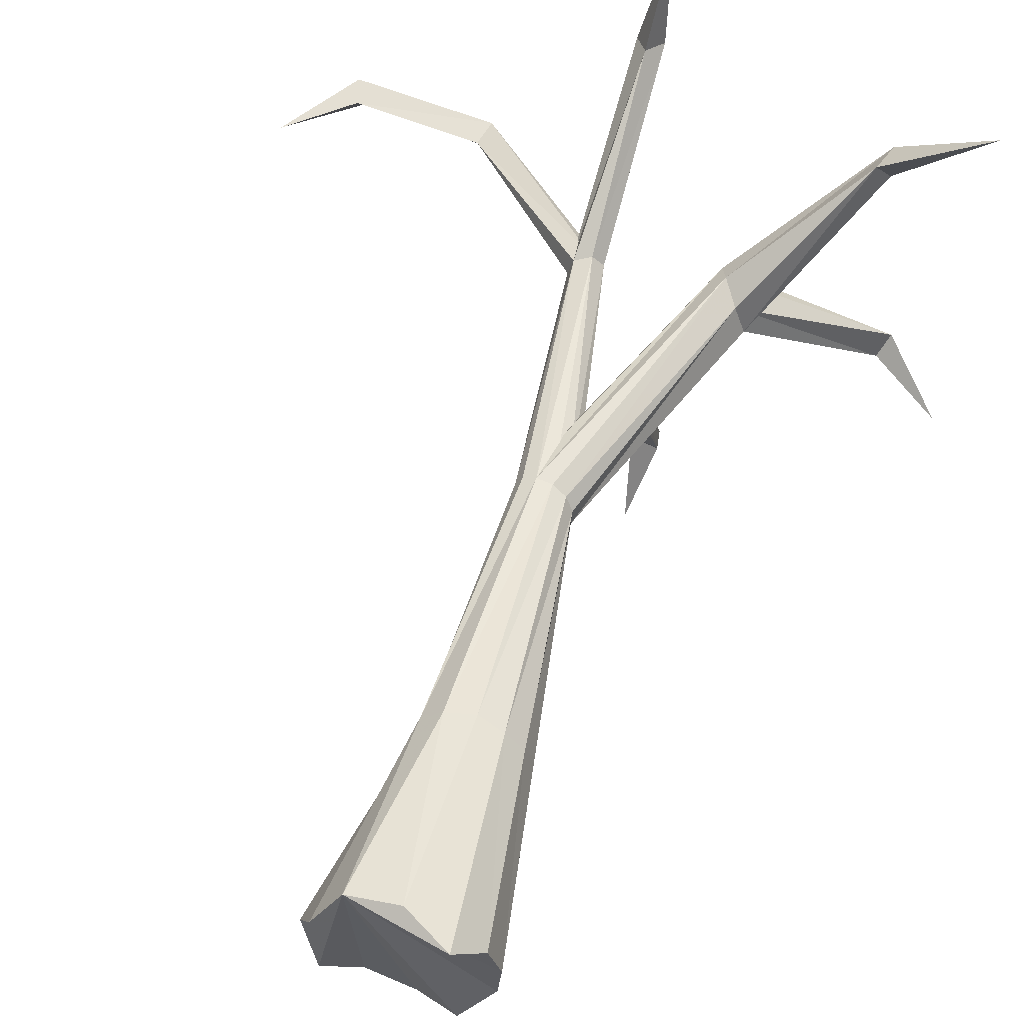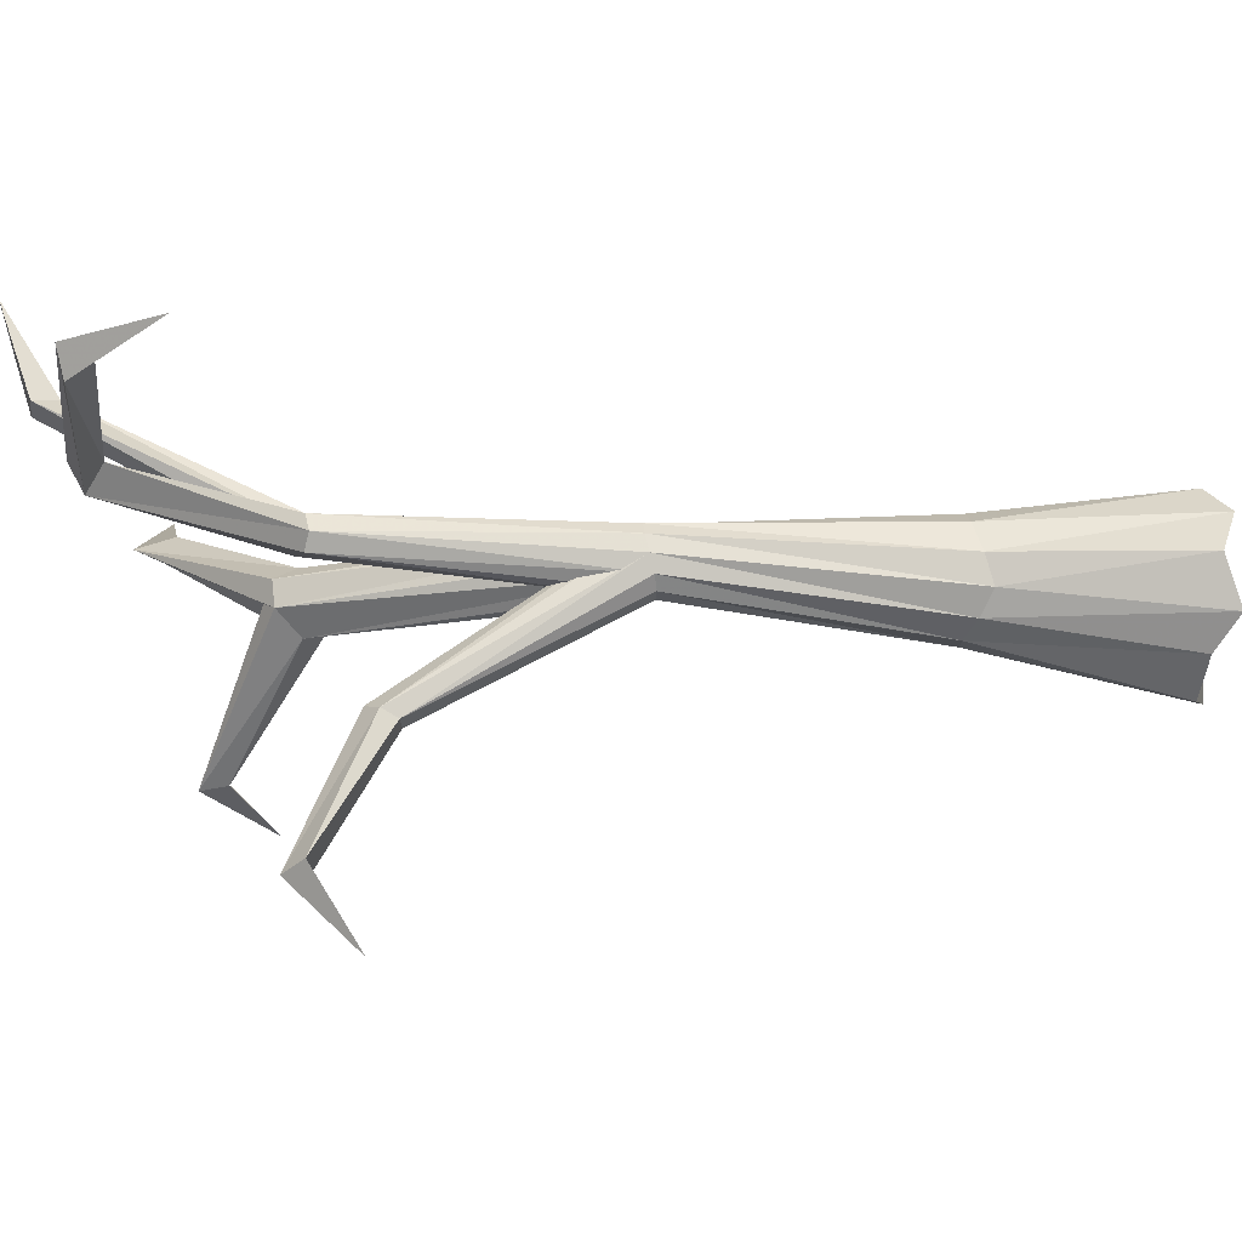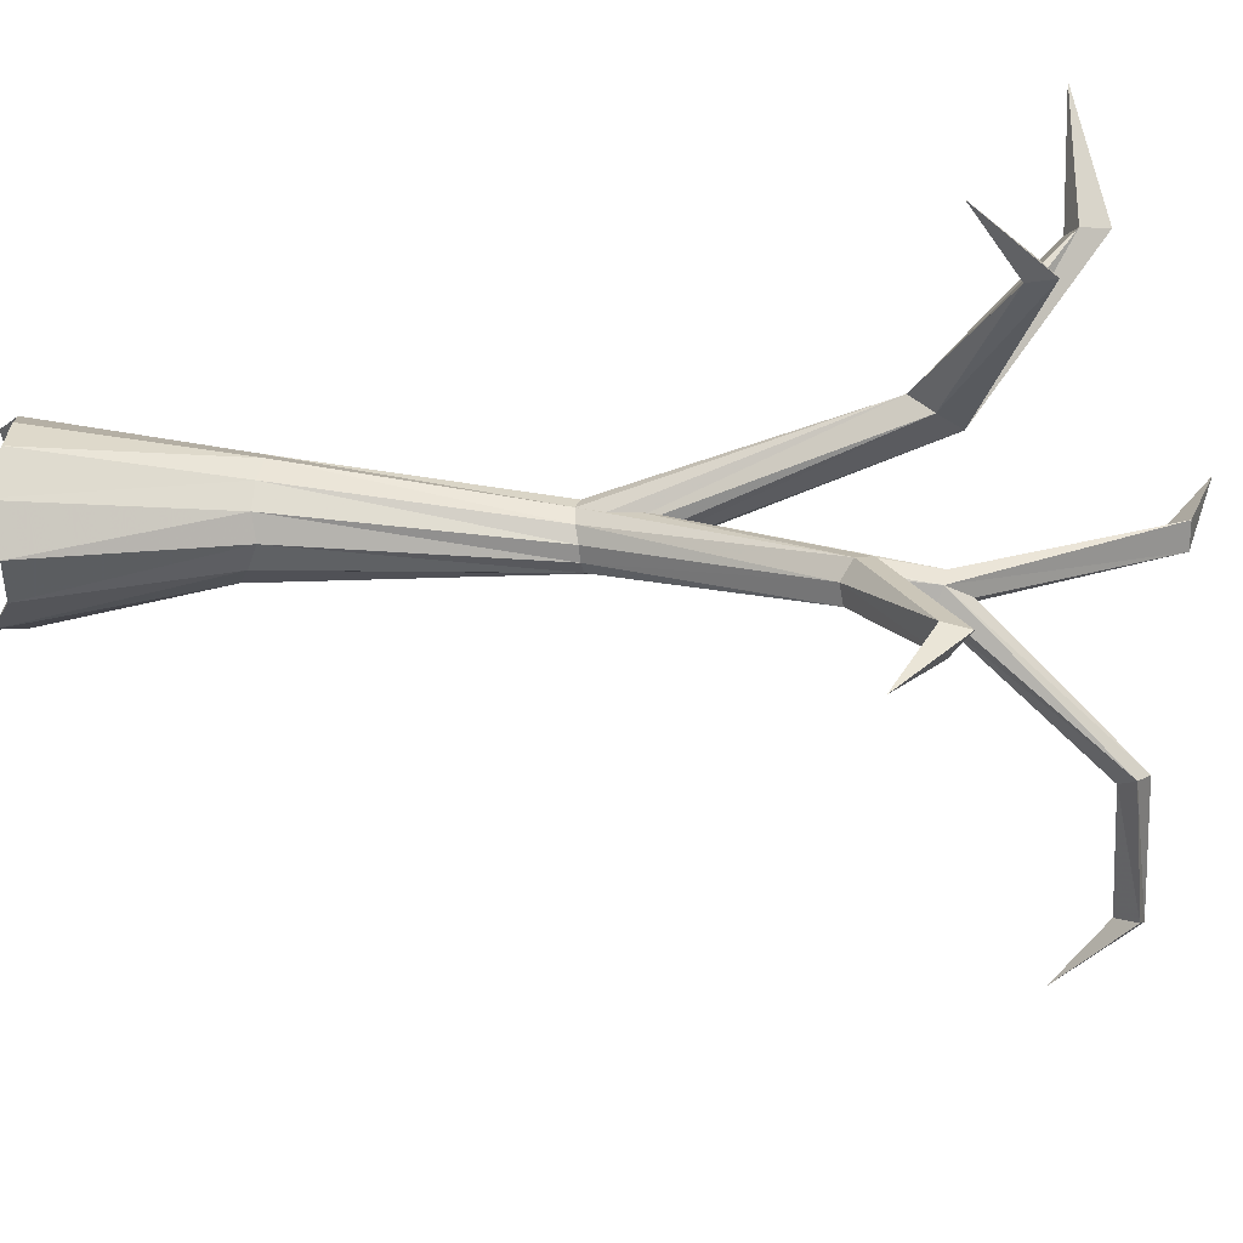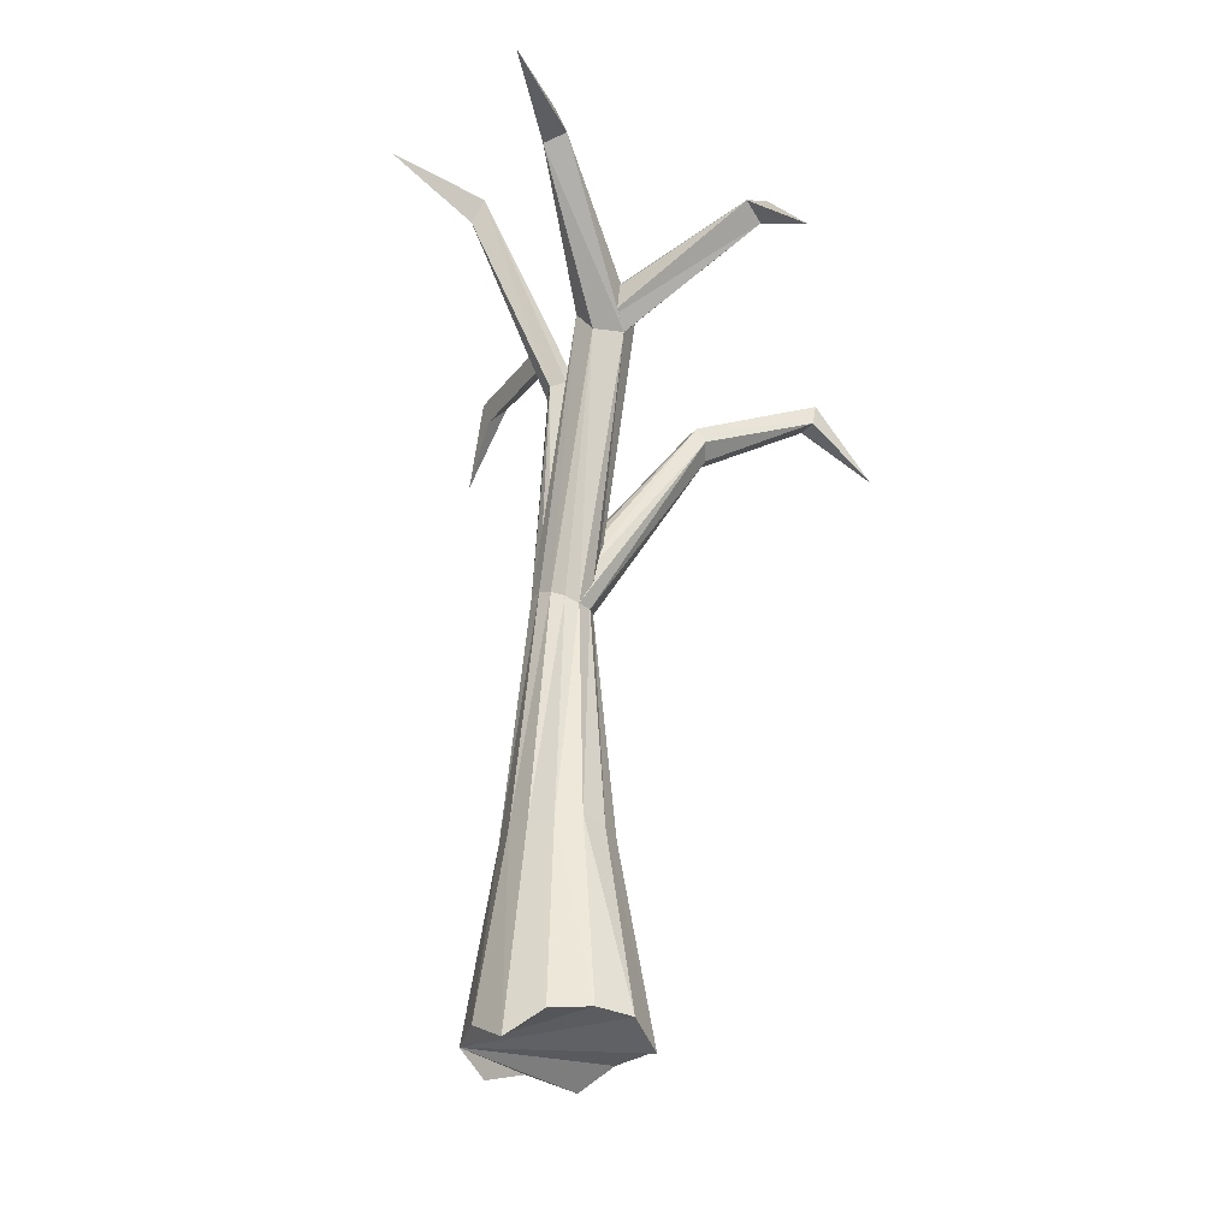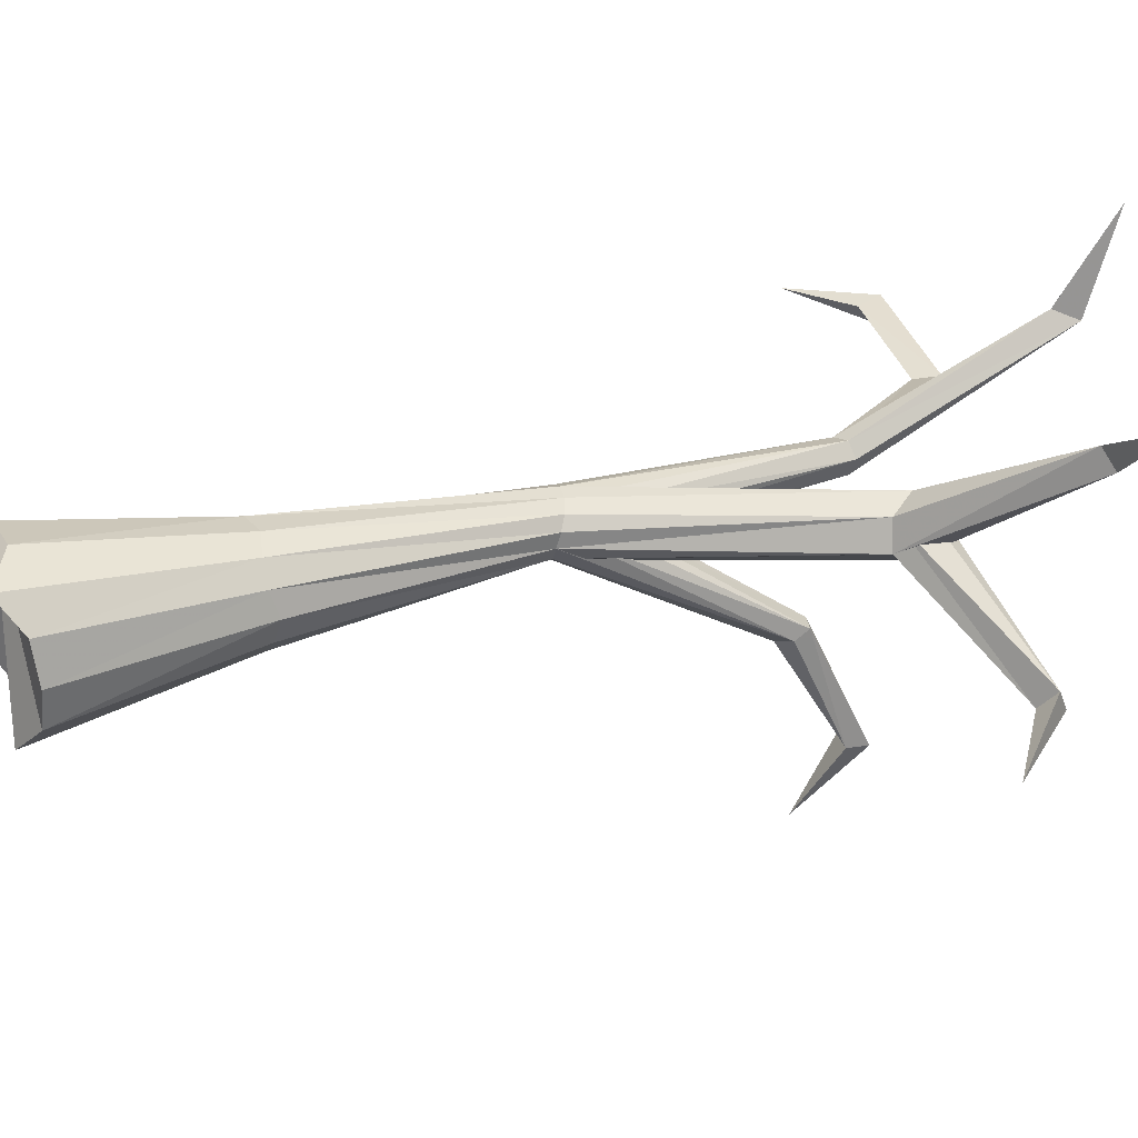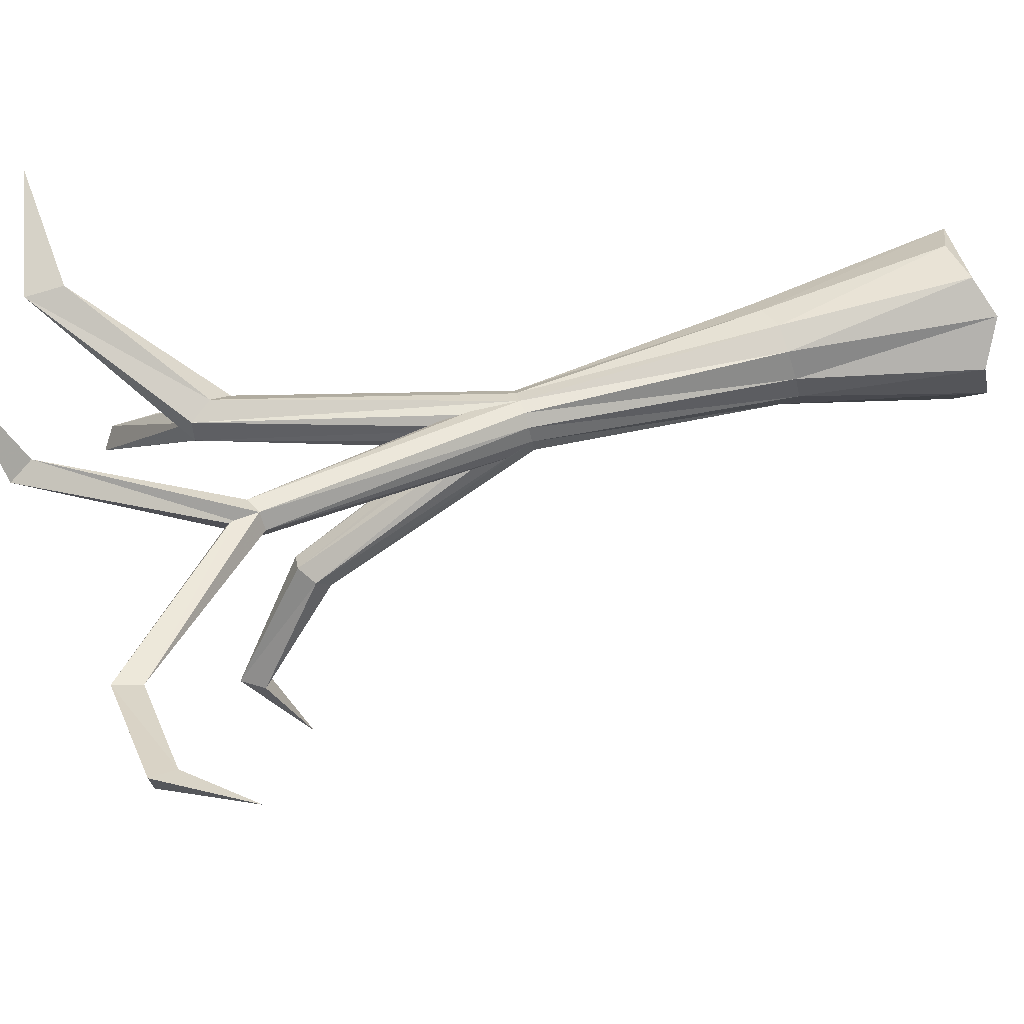
<metadata>
{"format":"obj","ext":"obj","renderer":"f3d","projection":"perspective","resolution":1024,"background":"white","views":[{"elev":58.4,"azim":17.2,"up":"+Z"},{"elev":-27.2,"azim":-96.9,"up":"+Z"},{"elev":-64.4,"azim":90.5,"up":"+Z"},{"elev":-29.7,"azim":66.3,"up":"+Y"},{"elev":32.7,"azim":69.7,"up":"+Z"},{"elev":34.7,"azim":-111.1,"up":"+Z"}]}
</metadata>
<code>
o collisionmesh
v 0.1224 -2.113 -1.759
v 0.939 -2.481 -1.395
v 1.51 -2.137 -0.7415
v 1.576 -2.09 0.0019
v 1.367 -2.158 0.7705
v 0.9048 -2.583 1.356
v 0.01426 -2.107 1.546
v -0.9684 -2.144 1.388
v -1.435 -2.482 0.7465
v -1.765 -2.145 -0.1299
v -1.378 -2.495 -0.9455
v -0.7421 -2.143 -1.373
v 0.008678 1.539 -0.9904
v 0.4815 1.471 -0.8668
v 0.8269 1.523 -0.5017
v 0.976 1.628 -0.01878
v 0.8521 1.492 0.4602
v 0.5028 1.513 0.8159
v 0.007701 1.633 0.96
v -0.5455 1.528 0.9256
v -0.9302 1.519 0.5794
v -1.021 1.366 0.01932
v -0.8574 1.186 -0.4905
v -0.4799 1.365 -0.8438
v -0.72 6.365 -0.5226
v -0.4759 6.314 -0.6888
v -0.4969 6.558 0.4238
v -0.1951 6.529 0.3953
v -1.008 11.76 -0.08506
v -1.324 11.64 -0.1695
v 0.2303 6.317 0.0535
v 0.07504 6.432 0.2708
v -0.745 6.551 0.3175
v -0.8739 6.537 0.0756
v -0.1853 6.289 -0.6845
v 0.07402 6.24 -0.5103
v -0.8604 6.464 -0.2397
v 0.2268 6.233 -0.2287
v -0.8962 11.75 -0.6724
v -1.202 11.63 -0.7596
v -1.348 15.77 1.453
v -0.8126 15.78 1.476
v -1.417 11.57 -0.5079
v -0.7923 11.82 -0.3368
v -1.082 15.34 1.643
v -0.9235 16.42 3.457
v -3.954 14.98 -1.031
v -4.086 14.46 -1.074
v -3.82 14.7 -1.471
v -6.445 14.93 -1.247
v -6.696 15.07 -0.7961
v -6.564 14.56 -0.8757
v -7.79 13.57 -0.9173
v 1.459 12 -0.327
v 1.86 11.54 -0.6373
v 1.831 11.2 0.2158
v 1.52 11.66 0.4184
v 1.365 12.06 0.1215
v 2.046 11.13 -0.328
v 3.917 13.81 1.638
v 3.655 13.64 2.002
v 3.835 14.33 1.816
v 5.676 13.76 3.339
v 0.1879 10.03 -2.875
v -0.1916 10.09 -2.895
v 0.04691 11.37 -5.085
v 0.6077 11.25 -5.051
v 4.373 12.56 -2.061
v 4.555 12.84 -1.691
v 4.464 13.04 -2.142
v 0.5078 10.25 -2.725
v 5.69 11.67 -2.334
v 0.4582 10.55 -2.577
v -0.2398 10.39 -2.747
v 0.103 10.62 -2.584
v 0.5272 11.72 -5.168
v 0.2283 10.44 -6.504
f 1 13 14 2
f 2 14 15 3
f 3 15 16 4
f 4 16 17 5
f 5 17 18 6
f 6 18 19 7
f 7 19 20 8
f 8 20 21 9
f 9 21 22 10
f 10 22 23 11
f 13 24 25 26
f 13 1 12 24
f 11 23 24 12
f 27 28 29 30
f 18 17 31 32
f 20 19 28 27
f 22 21 33 34
f 15 14 35 36
f 24 23 37 25
f 17 16 38 31
f 14 13 26 35
f 19 18 32 28
f 21 20 27 33
f 23 22 34 37
f 16 15 36 38
f 39 40 41 42
f 25 37 43 40
f 34 33 30 43
f 35 26 40 39
f 33 27 30
f 31 38 44
f 37 34 43
f 32 31 44 29
f 28 32 29
f 26 25 40
f 30 29 45
f 36 35 39
f 38 36 39 44
f 40 43 41
f 29 44 42 45
f 43 30 45 41
f 44 39 42
f 45 42 46
f 41 45 46
f 42 41 46
f 44 47 29
f 43 48 49 40
f 29 47 48 30
f 30 48 43
f 39 49 47 44
f 39 40 49
f 49 50 51 47
f 47 51 52 48
f 48 52 50 49
f 51 53 52
f 52 53 50
f 50 53 51
f 25 54 55 26
f 32 56 57 28
f 37 54 25
f 27 57 58 33
f 35 55 59 36
f 27 28 57
f 36 59 38
f 26 55 35
f 38 59 56 31
f 31 56 32
f 33 58 34
f 34 58 54 37
f 59 60 61 56
f 54 62 60 55
f 58 62 54
f 55 60 59
f 56 61 57
f 57 61 62 58
f 62 63 60
f 60 63 61
f 61 63 62
f 64 65 66 67
f 26 25 65 64
f 56 59 68 69
f 59 55 68
f 58 57 69 70
f 57 56 69
f 55 54 70 68
f 54 58 70
f 71 64 67
f 68 70 72
f 70 69 72
f 69 68 72
f 31 38 71 73
f 35 26 64
f 37 34 74 65
f 36 35 64 71
f 34 33 74
f 32 31 73
f 38 36 71
f 28 32 73 75
f 25 37 65
f 28 75 27
f 33 27 75 74
f 74 75 76 66
f 65 74 66
f 73 71 67 76
f 75 73 76
f 67 66 77
f 76 67 77
f 66 76 77
f 8 9 10 11 12 1 2 3 4 5 6 7

</code>
